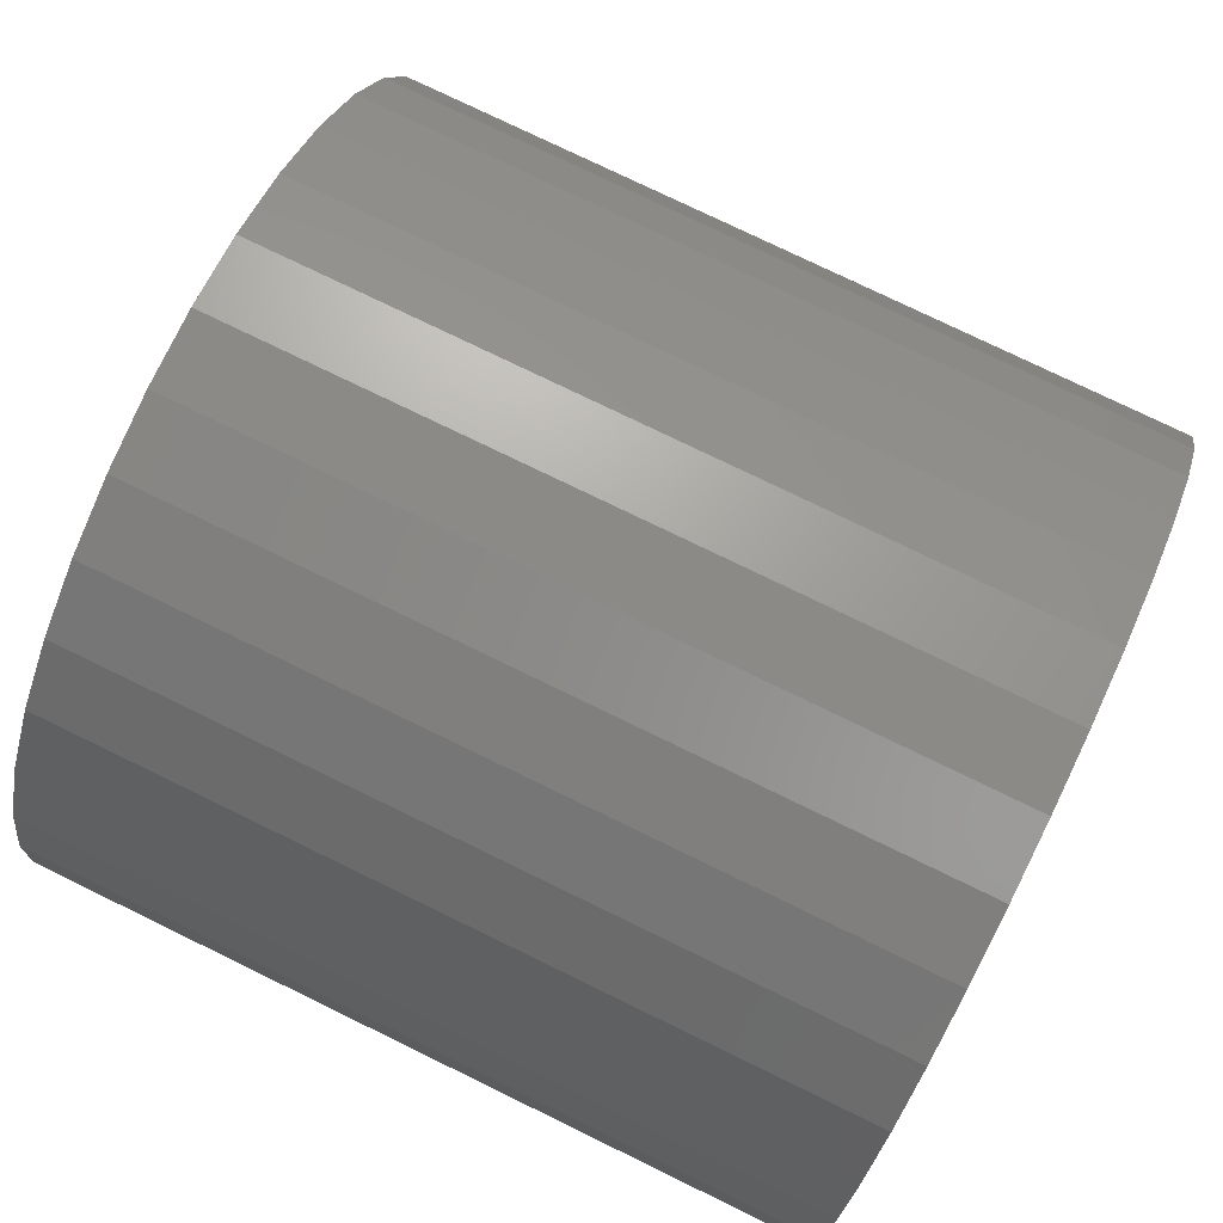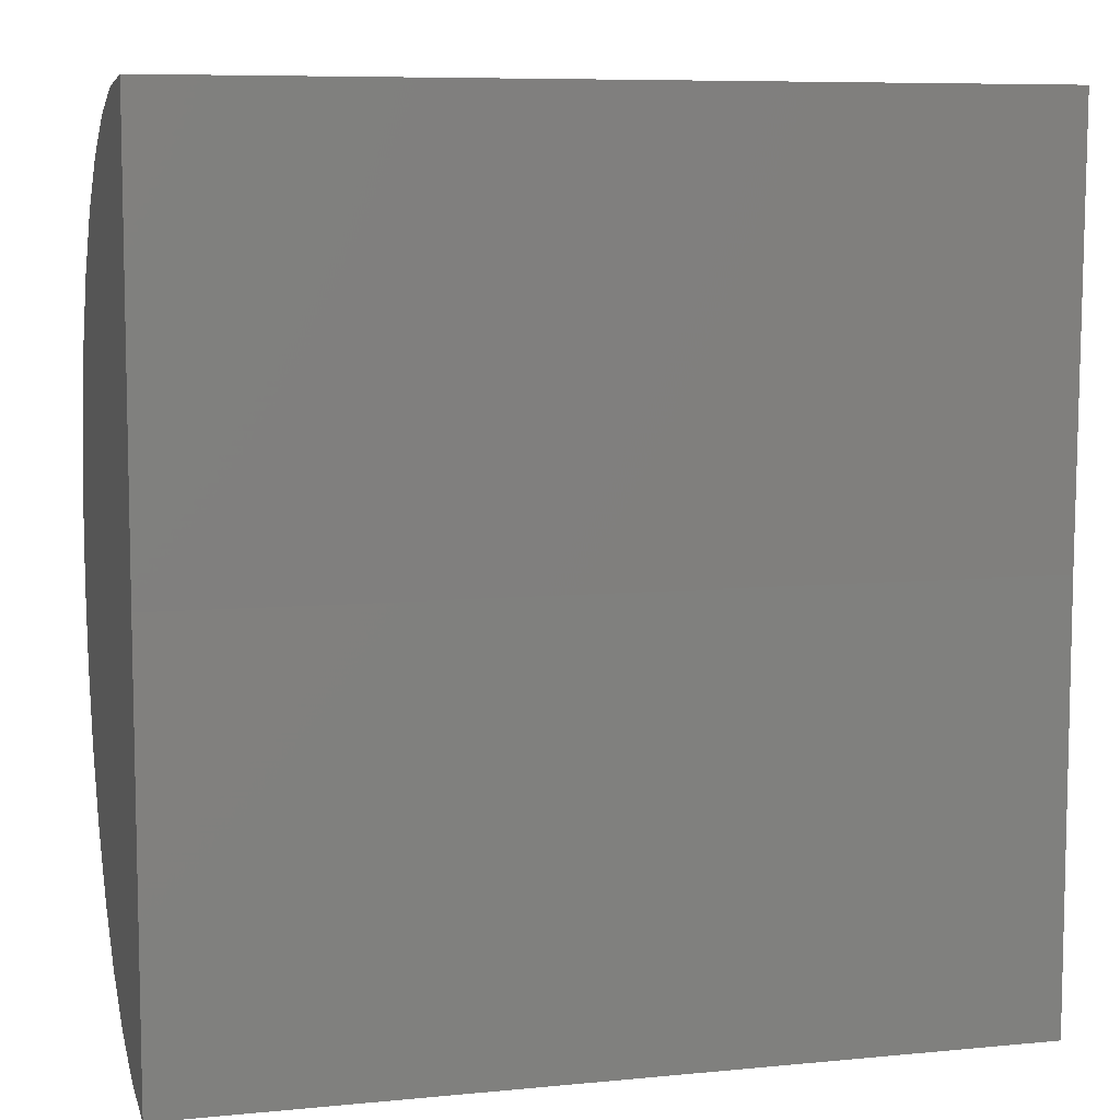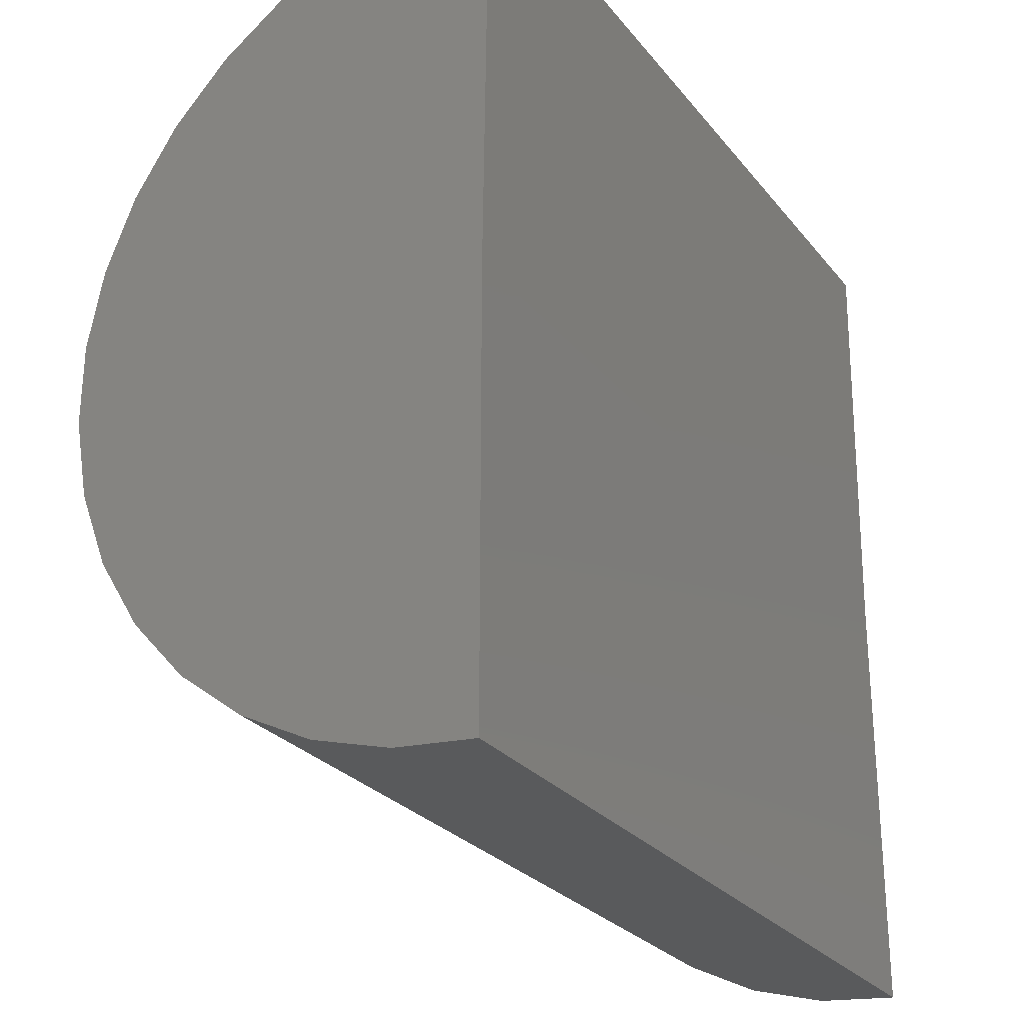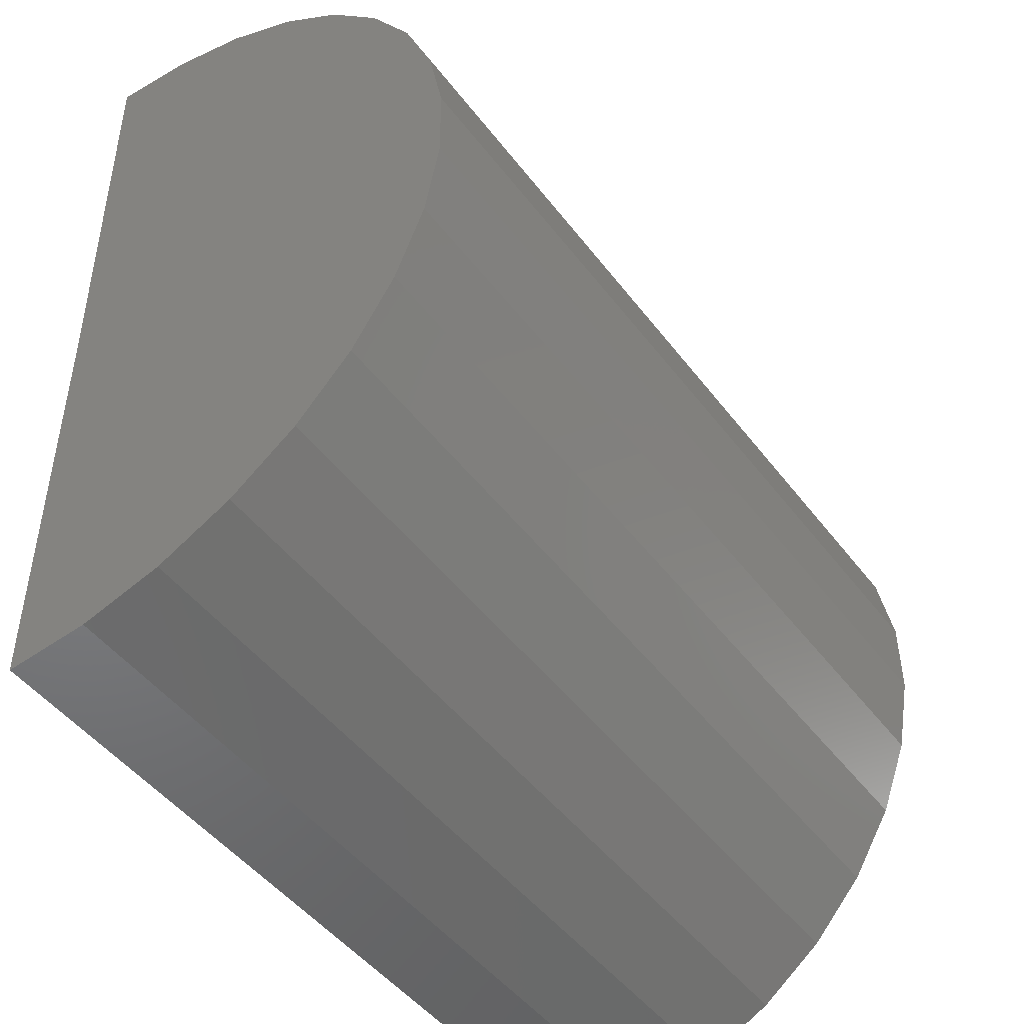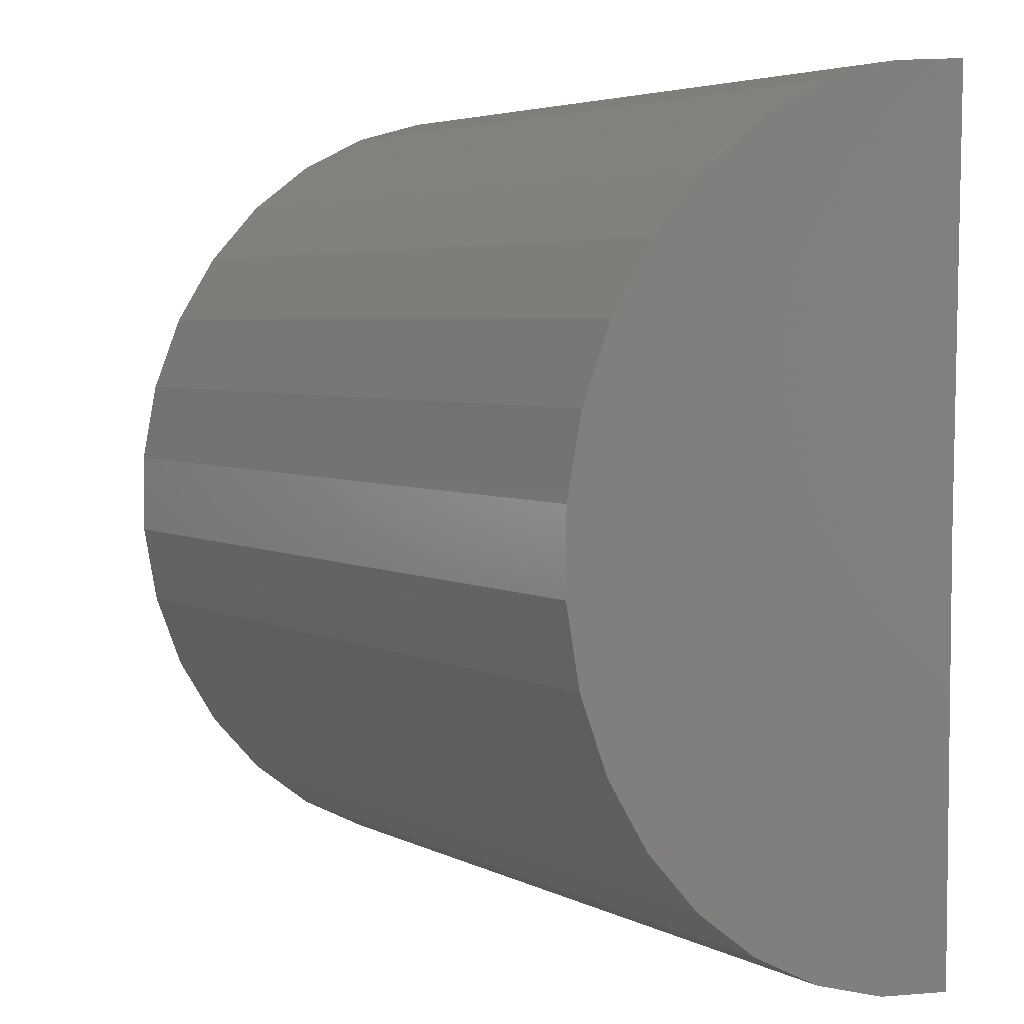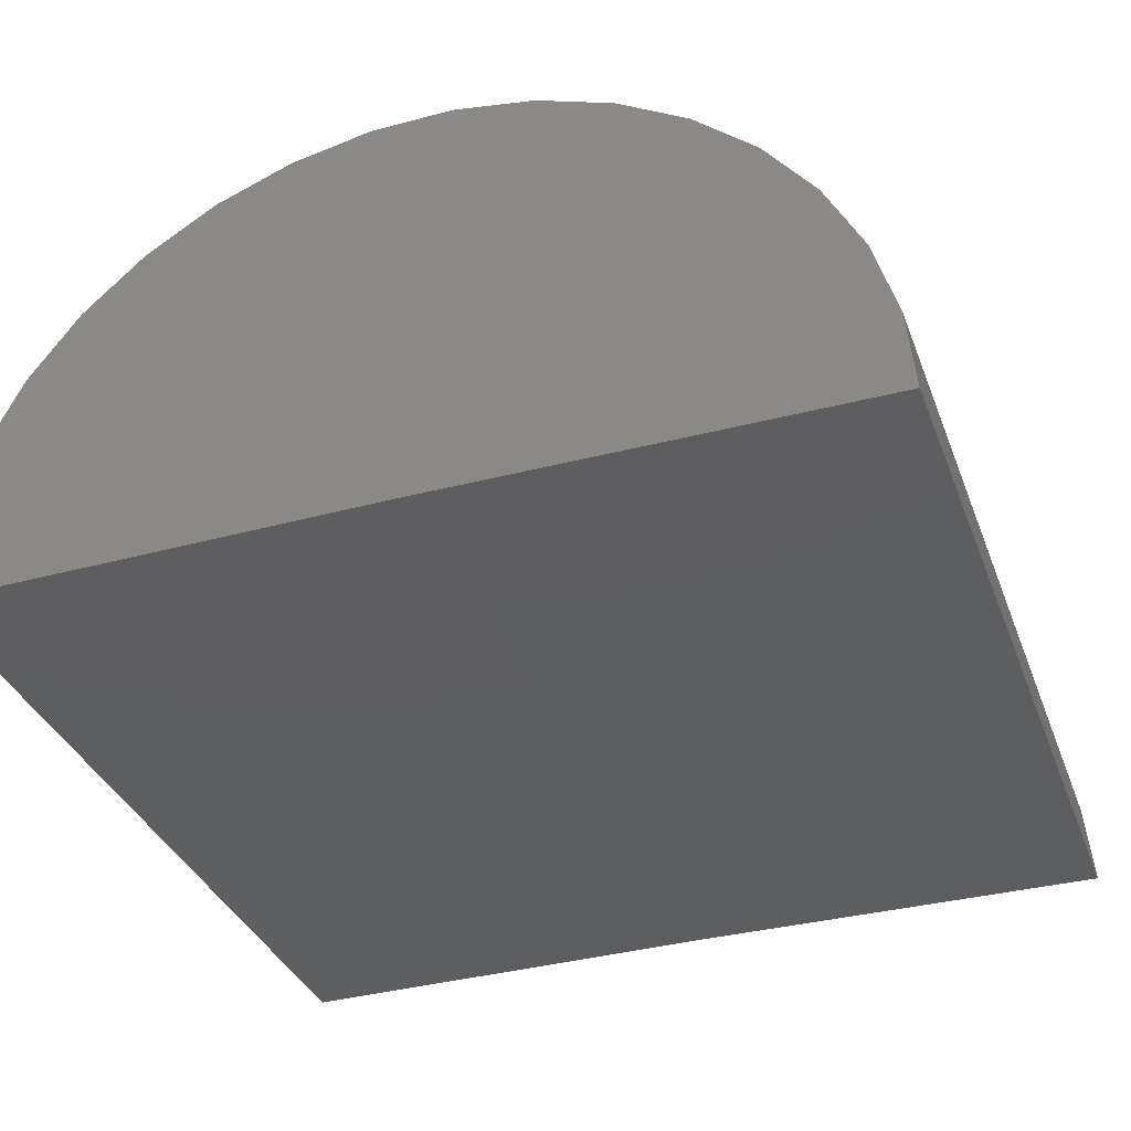
<metadata>
{"format":"stl","ext":"stl","renderer":"f3d","projection":"perspective","resolution":1024,"background":"white","views":[{"elev":78.5,"azim":25.8,"up":"+Z"},{"elev":7.9,"azim":164.9,"up":"+Y"},{"elev":-26.9,"azim":120.0,"up":"+Y"},{"elev":-47.4,"azim":-54.8,"up":"+Y"},{"elev":4.4,"azim":57.1,"up":"+Y"},{"elev":-35.2,"azim":-70.9,"up":"+Z"}]}
</metadata>
<code>
# stl→obj: 38 verts, 72 faces
v -0.7344 0.9531 -0.009432
v 0.75 0.9531 -0.009432
v -0.7344 0.1875 0
v 0.75 0.1875 0
v -0.7344 -0.5781 0
v 0.75 -0.5781 0
v -0.7344 0.9417 0.1319
v -0.7344 -0.565 0.1412
v -0.7344 0.9044 0.2688
v -0.7344 -0.526 0.2776
v -0.7344 0.8425 0.3964
v -0.7344 -0.4626 0.4045
v -0.7344 0.7581 0.5104
v -0.7344 -0.3768 0.5174
v -0.7344 0.6542 0.6069
v -0.7344 -0.2717 0.6126
v -0.7344 0.5342 0.6826
v -0.7344 -0.1508 0.6868
v -0.7344 0.4024 0.7349
v -0.7344 -0.01828 0.7375
v -0.7344 0.2631 0.7619
v -0.7344 0.1213 0.7628
v 0.75 0.9417 0.1319
v 0.75 0.7581 0.5104
v 0.75 -0.4626 0.4045
v 0.75 0.8425 0.3964
v 0.75 -0.526 0.2776
v 0.75 0.9044 0.2688
v 0.75 -0.565 0.1412
v 0.75 -0.3768 0.5174
v 0.75 0.6542 0.6069
v 0.75 -0.2717 0.6126
v 0.75 0.5342 0.6826
v 0.75 -0.1508 0.6868
v 0.75 0.4024 0.7349
v 0.75 -0.01828 0.7375
v 0.75 0.2631 0.7619
v 0.75 0.1213 0.7628
f 1 2 3
f 3 2 4
f 5 3 6
f 6 3 4
f 3 7 1
f 3 5 7
f 7 5 8
f 7 8 9
f 9 8 10
f 9 10 11
f 11 10 12
f 11 12 13
f 13 12 14
f 13 14 15
f 15 14 16
f 15 16 17
f 17 16 18
f 17 18 19
f 19 18 20
f 19 20 21
f 21 20 22
f 23 4 2
f 24 25 26
f 26 25 27
f 26 27 28
f 28 27 29
f 28 29 23
f 23 29 6
f 23 6 4
f 25 24 30
f 30 24 31
f 30 31 32
f 32 31 33
f 32 33 34
f 34 33 35
f 34 35 36
f 36 35 37
f 36 37 38
f 2 1 23
f 23 1 7
f 23 7 28
f 28 7 9
f 28 9 26
f 26 9 11
f 26 11 24
f 24 11 13
f 24 13 31
f 31 13 15
f 31 15 33
f 33 15 17
f 33 17 35
f 35 17 19
f 35 19 37
f 37 19 21
f 37 21 38
f 38 21 22
f 38 22 36
f 36 22 20
f 36 20 34
f 34 20 18
f 34 18 32
f 32 18 16
f 32 16 30
f 30 16 14
f 30 14 25
f 25 14 12
f 25 12 27
f 27 12 10
f 27 10 29
f 29 10 8
f 29 8 6
f 6 8 5

</code>
